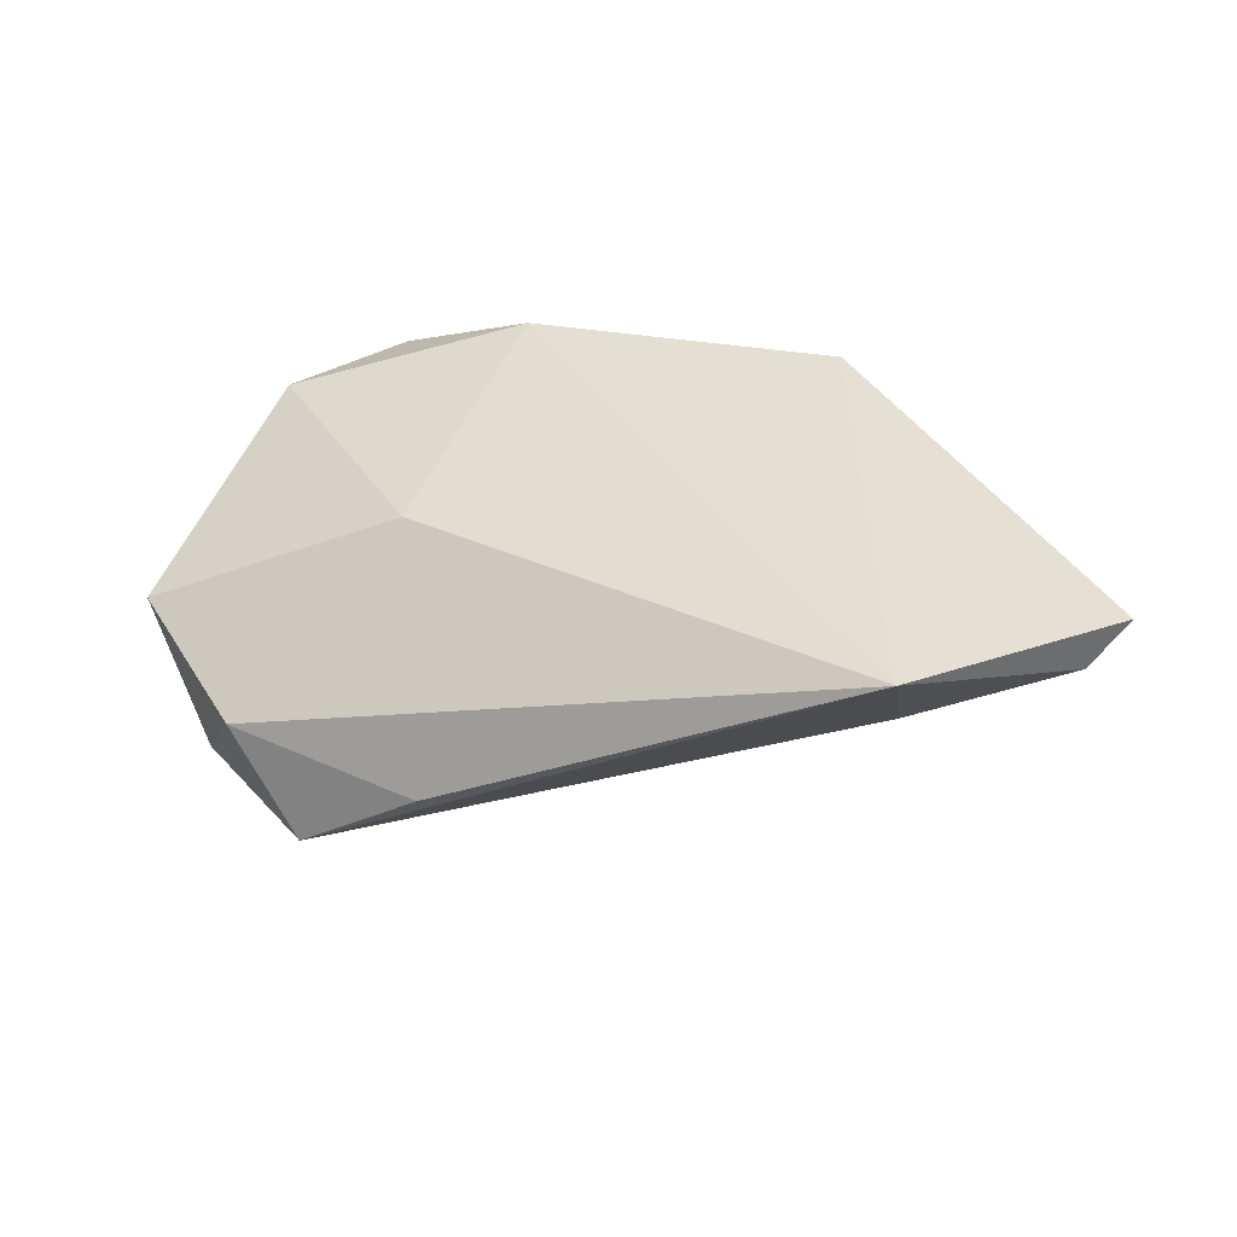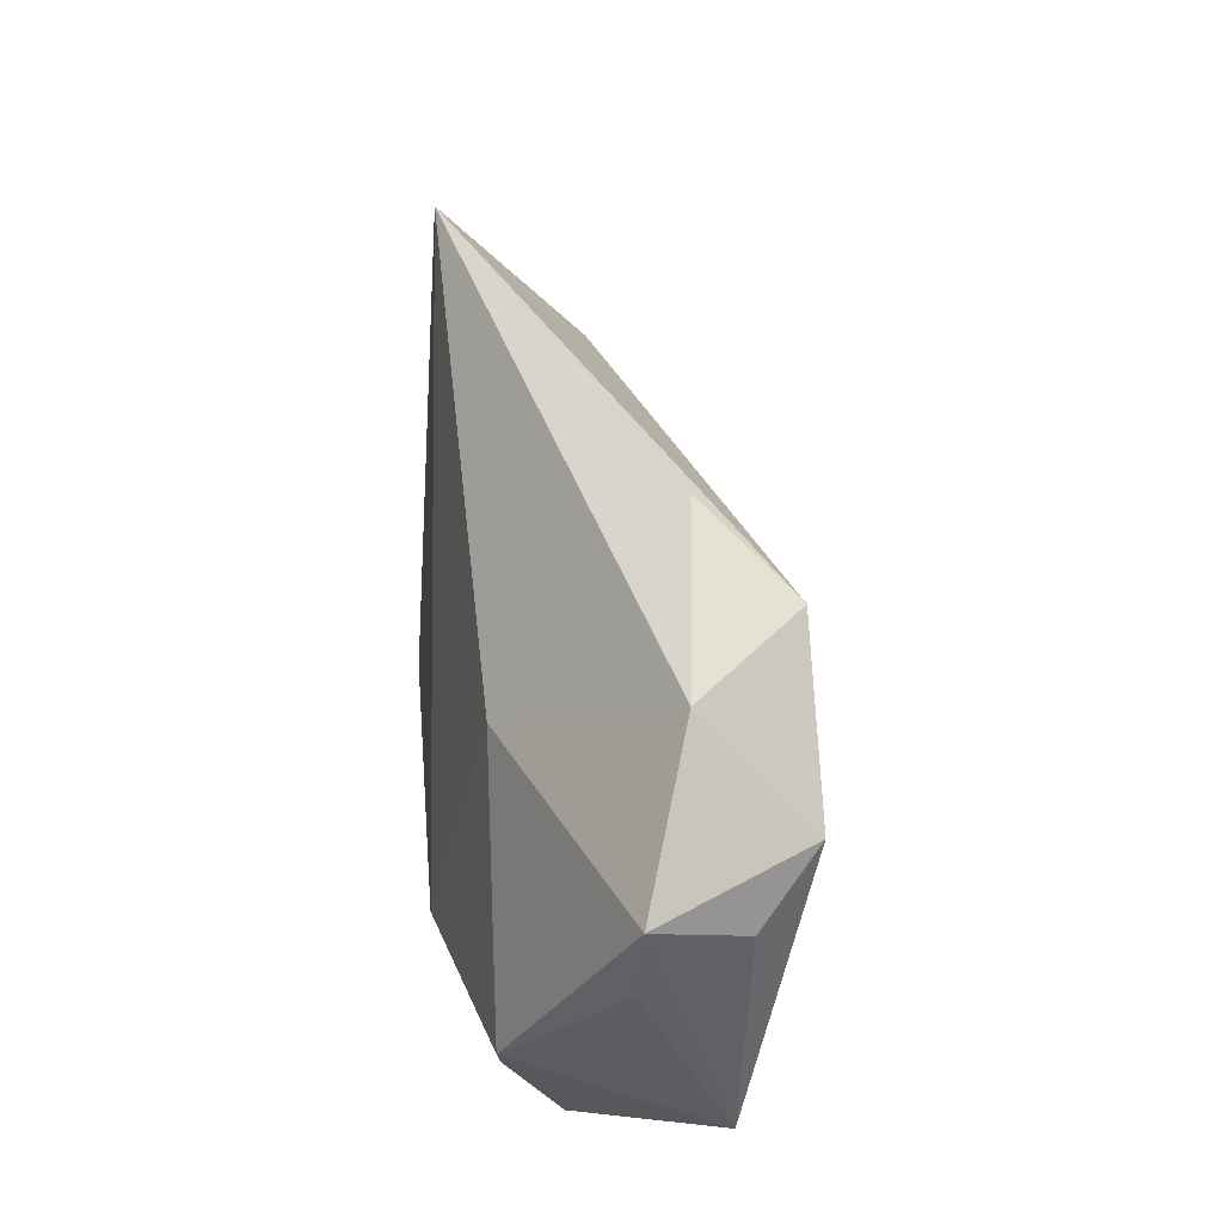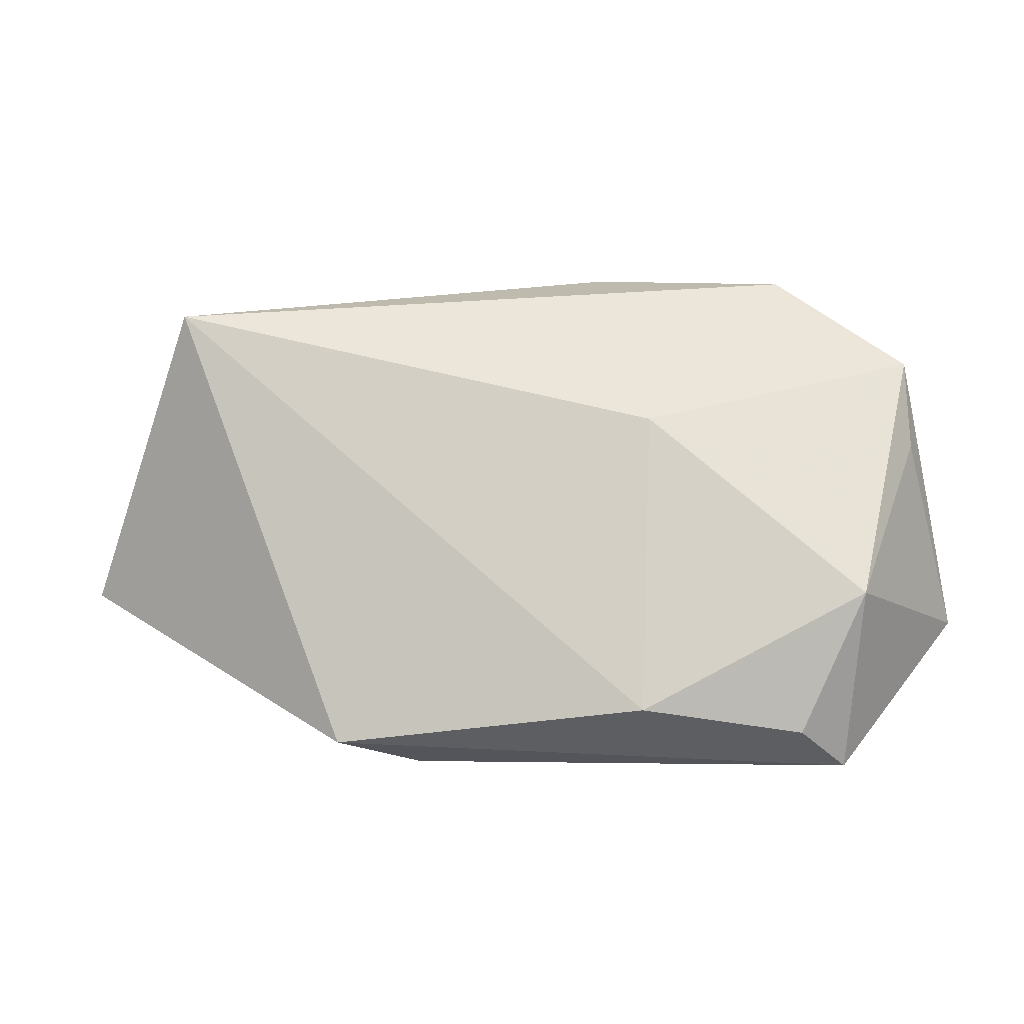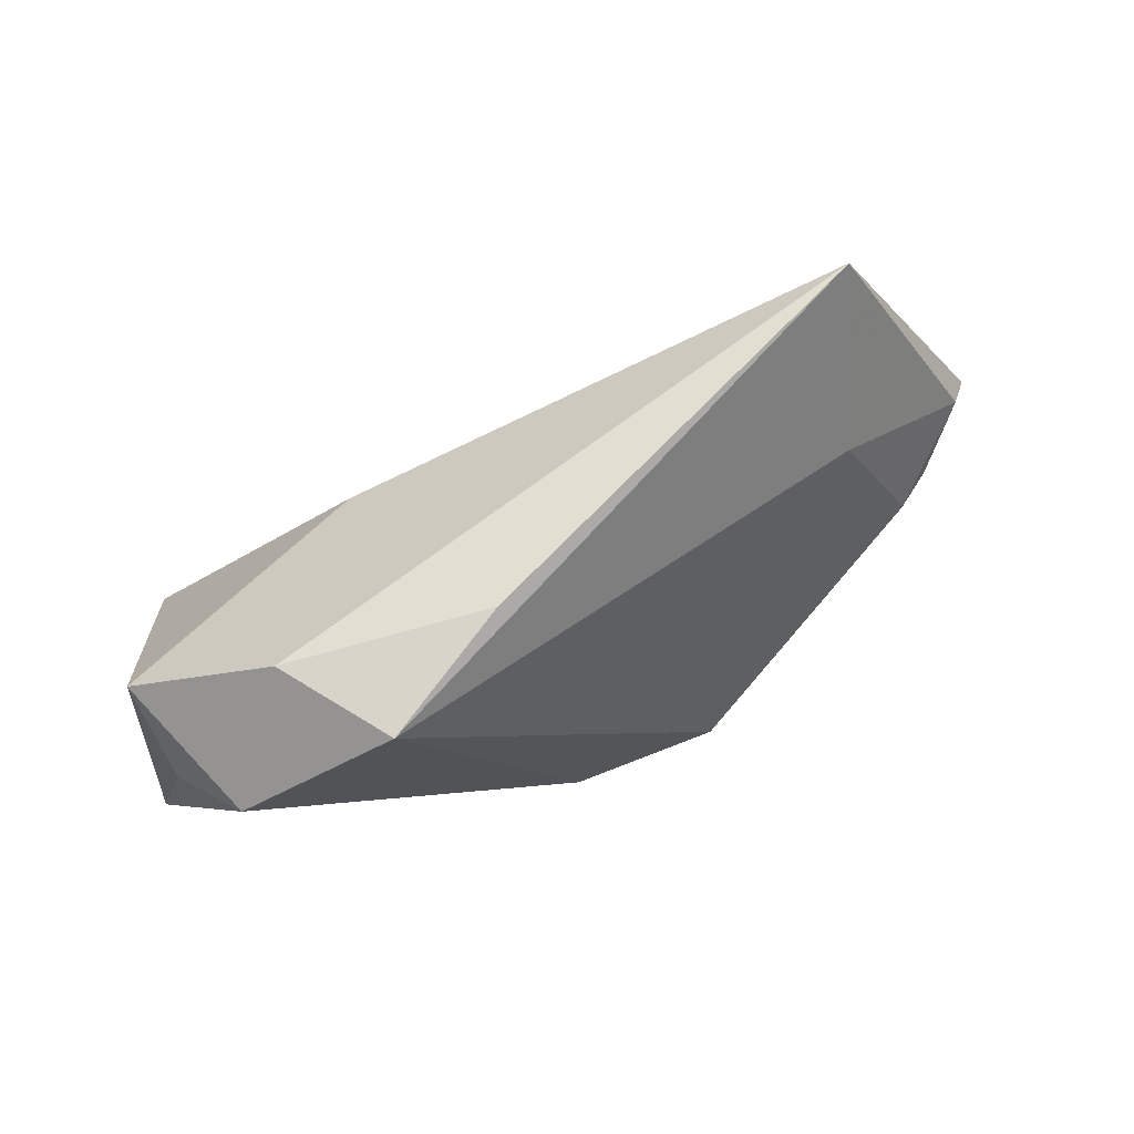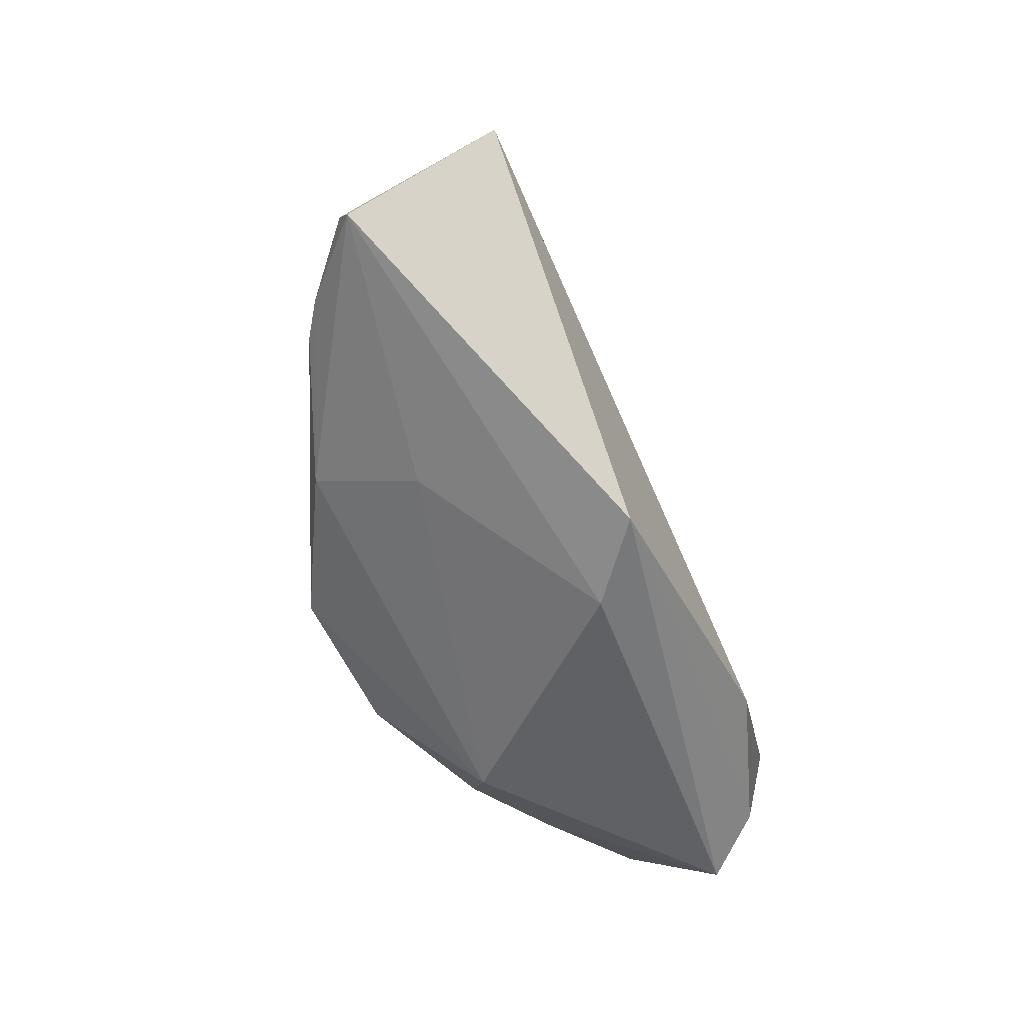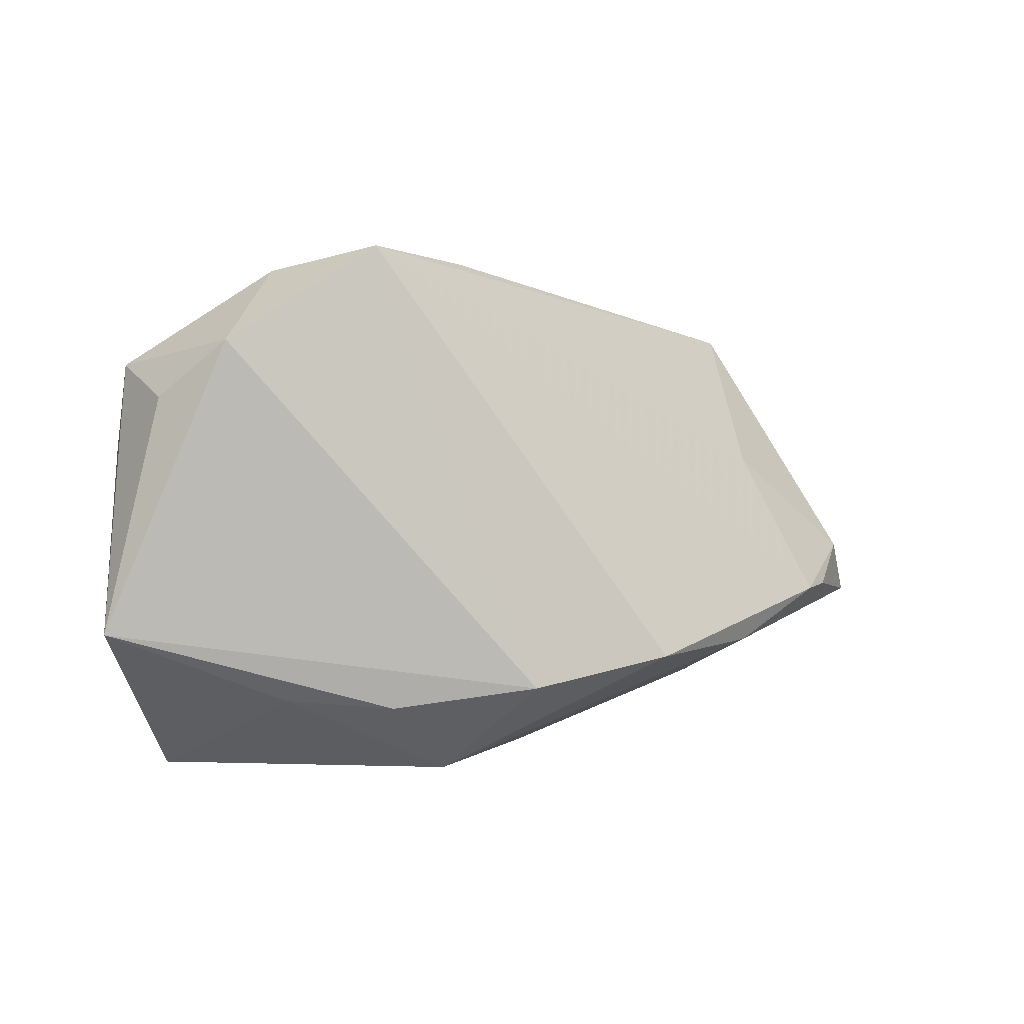
<metadata>
{"format":"obj","ext":"obj","renderer":"f3d","projection":"perspective","resolution":1024,"background":"white","views":[{"elev":32.7,"azim":-157.4,"up":"+Z"},{"elev":52.3,"azim":85.7,"up":"+Y"},{"elev":-2.7,"azim":15.3,"up":"+Y"},{"elev":79.1,"azim":159.9,"up":"+Y"},{"elev":-48.9,"azim":-63.8,"up":"+Y"},{"elev":-0.3,"azim":156.4,"up":"+Y"}]}
</metadata>
<code>
v -0.05383 -0.007444 -0.006941
v -0.05816 -0.006814 -0.003656
v 0.04693 0.01857 -0.01192
v 0.0486 0.02344 -0.0002808
v 0.03025 0.03621 -0.006362
v 0.01682 -0.02299 0.02297
v 0.03052 -0.0209 -0.01396
v 3.404e-05 -0.01936 -0.02601
v 0.04086 -0.0307 0.008033
v 0.008129 -0.0307 -0.01315
v -0.06441 -0.0009932 0.002961
v -0.05028 0.03134 0.01728
v 0.01605 0.01545 0.0144
v -0.03557 -0.01959 -0.0005275
v -0.0377 -0.01432 -0.0147
v 0.05361 -0.01196 -0.01033
v -0.04581 0.01198 -0.0007276
v 0.03631 -0.02602 0.01537
v 0.04948 0.01214 0.0006071
v 0.02002 0.03861 -0.01924
v -0.06813 -0.008025 0.006655
v 0.01769 -0.0219 -0.01959
v 0.003949 0.03813 -0.008937
v -0.02465 -0.02782 0.02367
v 0.04465 -0.00786 0.01554
v -0.01569 -0.0307 0.01545
v -0.01914 -0.01566 -0.02601
v 0.0402 0.02559 -0.01947
f 24 12 21
f 5 13 4
f 12 13 5
f 21 12 11
f 19 16 4
f 28 5 4
f 20 5 28
f 15 14 21
f 27 10 15
f 15 10 14
f 21 14 26
f 26 24 21
f 14 10 26
f 9 24 26
f 26 10 9
f 6 13 12
f 12 24 6
f 20 12 23
f 23 5 20
f 12 5 23
f 17 12 20
f 17 11 12
f 4 16 3
f 3 28 4
f 16 28 3
f 8 10 27
f 8 28 16
f 8 27 20
f 20 28 8
f 27 15 1
f 11 17 1
f 20 27 1
f 1 17 20
f 18 24 9
f 18 6 24
f 22 8 16
f 10 8 22
f 2 15 21
f 2 1 15
f 21 11 2
f 11 1 2
f 25 18 9
f 9 16 25
f 16 19 25
f 25 19 4
f 4 13 25
f 6 18 25
f 13 6 25
f 9 10 7
f 10 22 7
f 7 16 9
f 7 22 16

</code>
